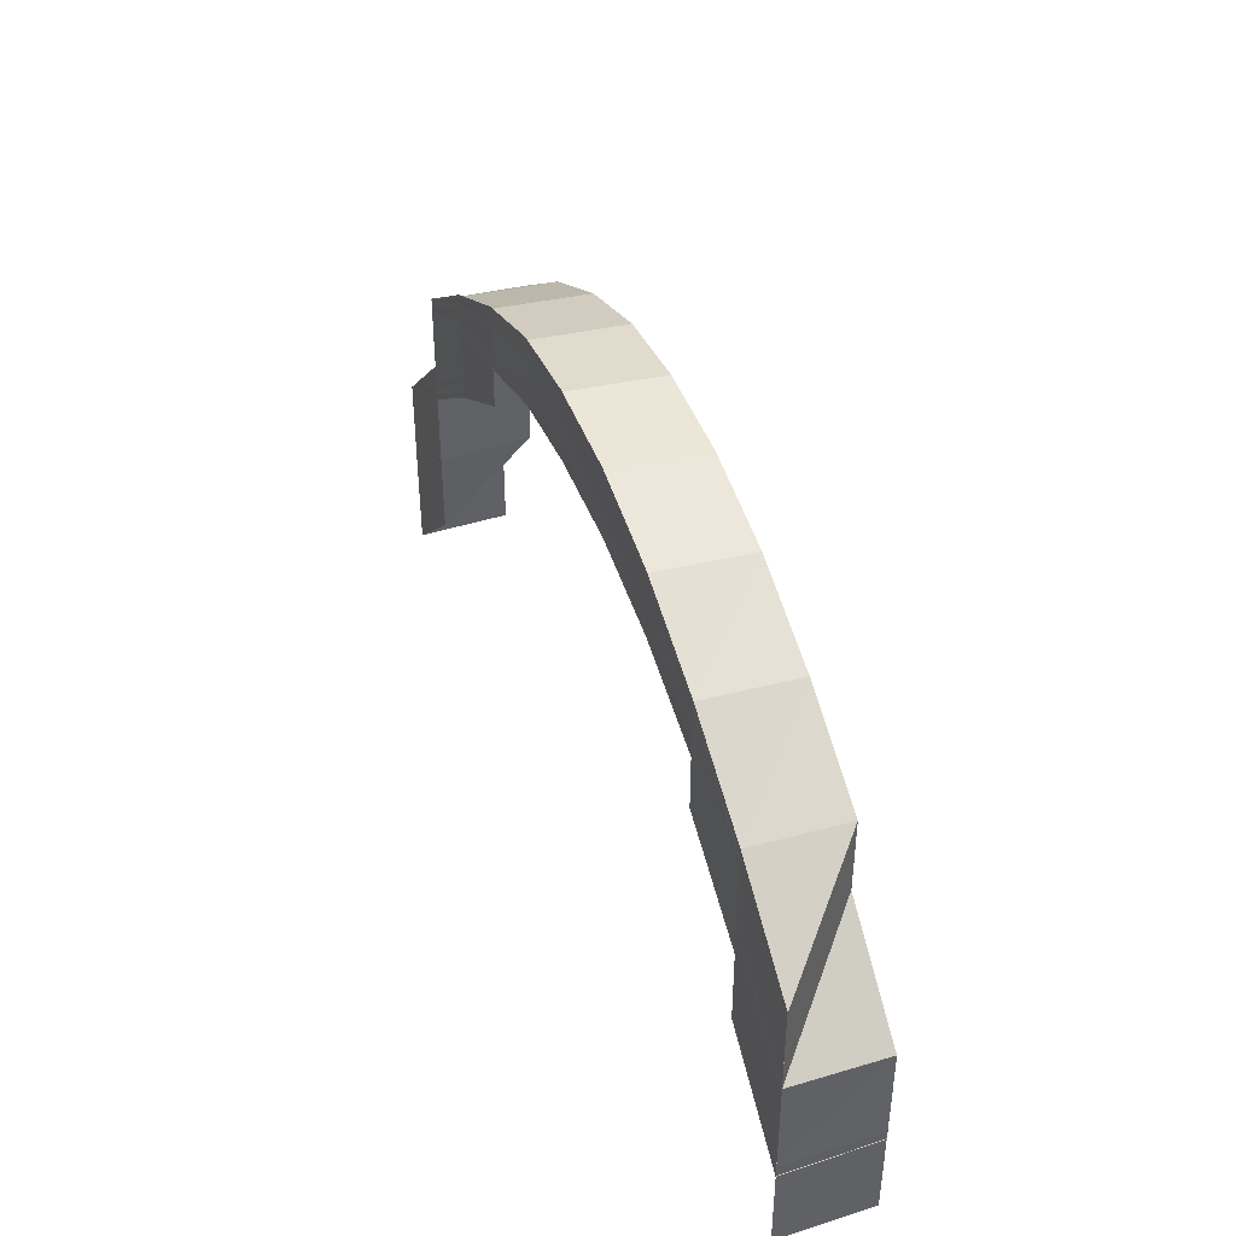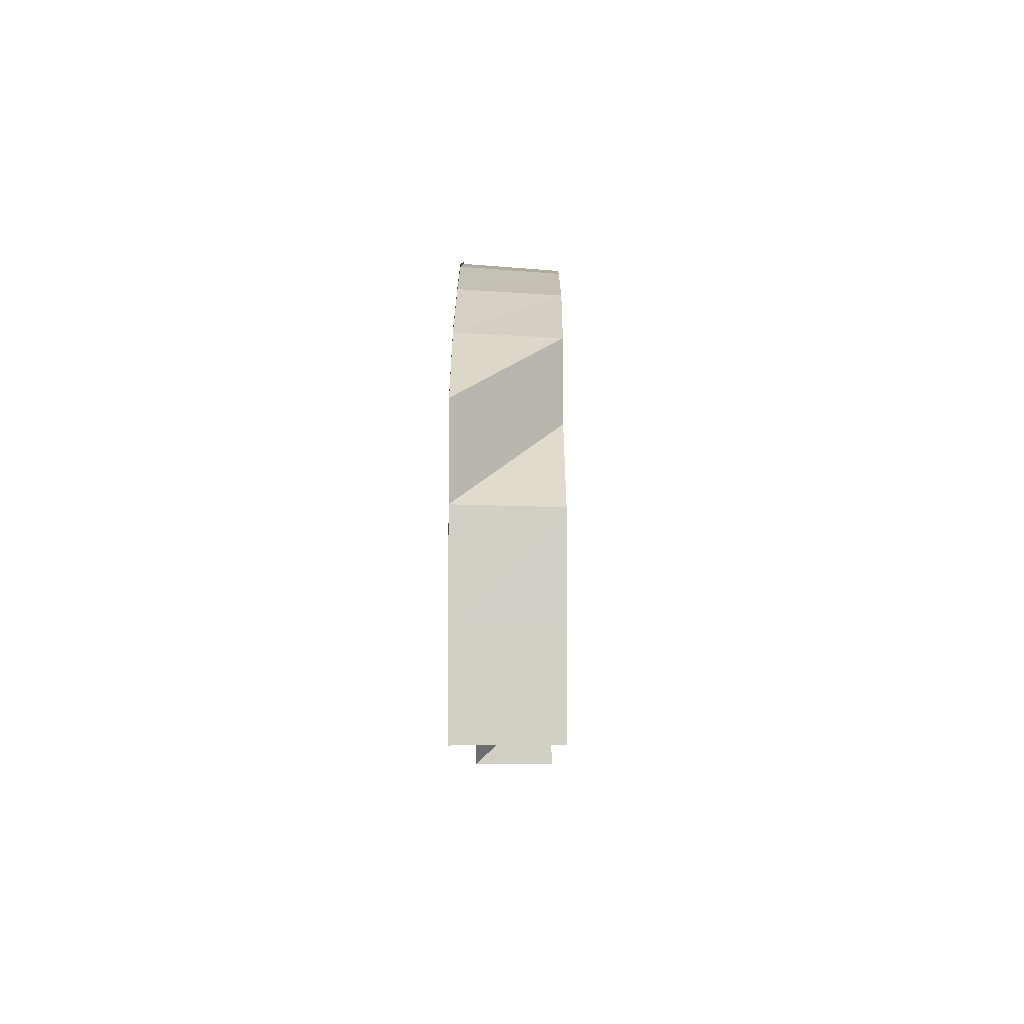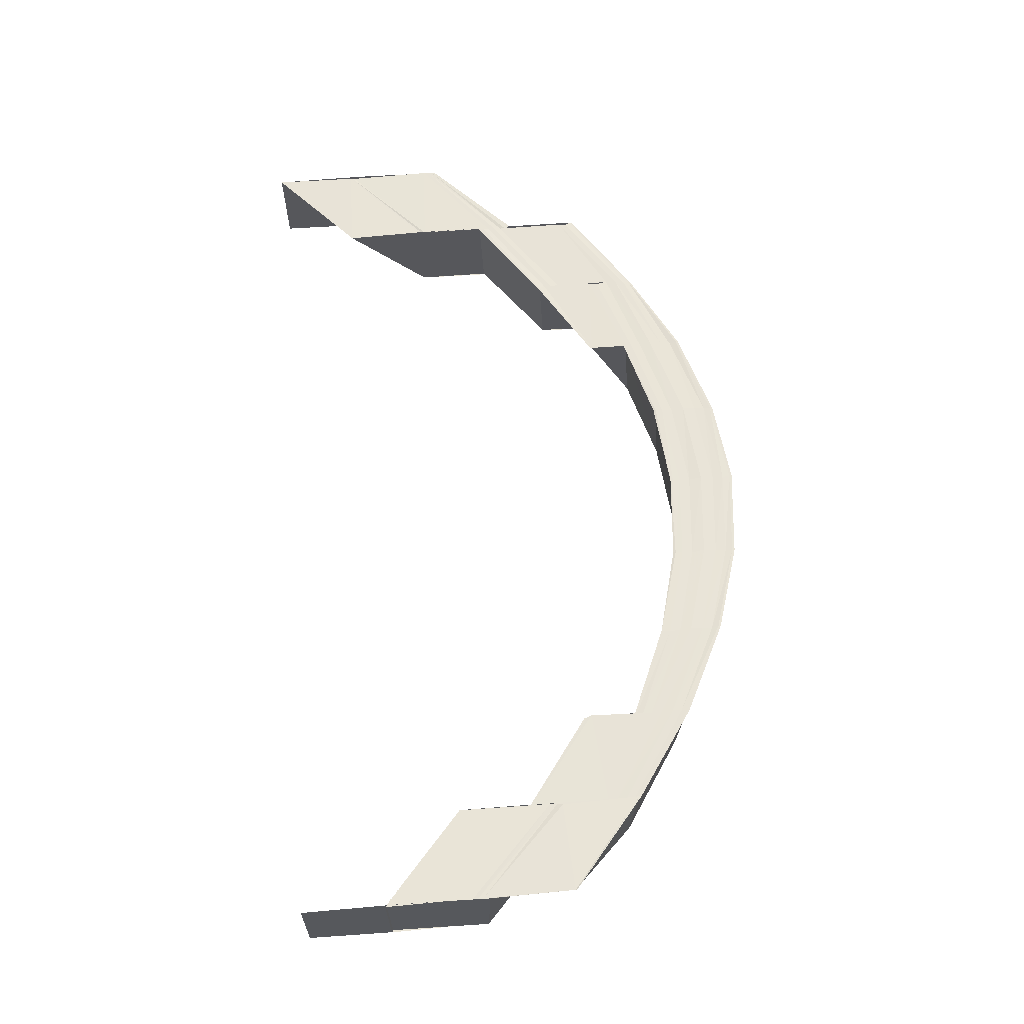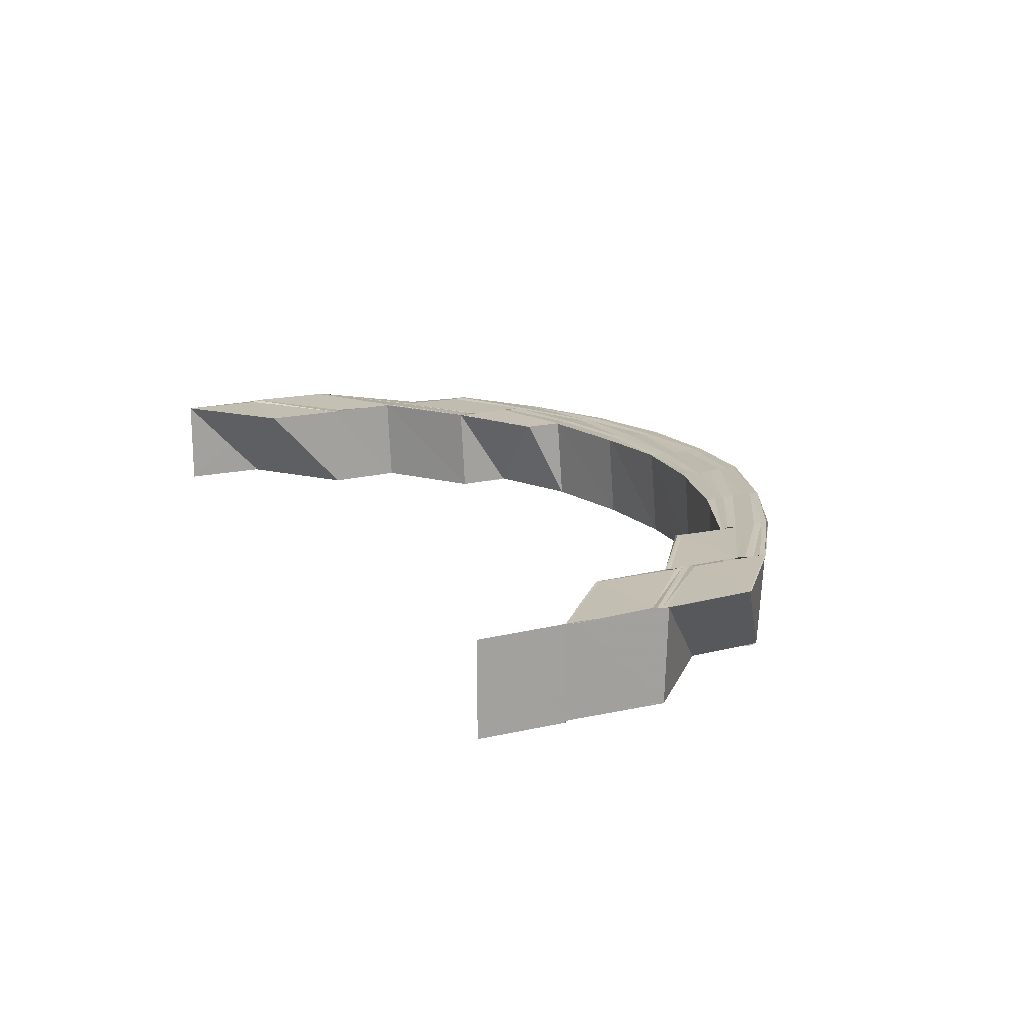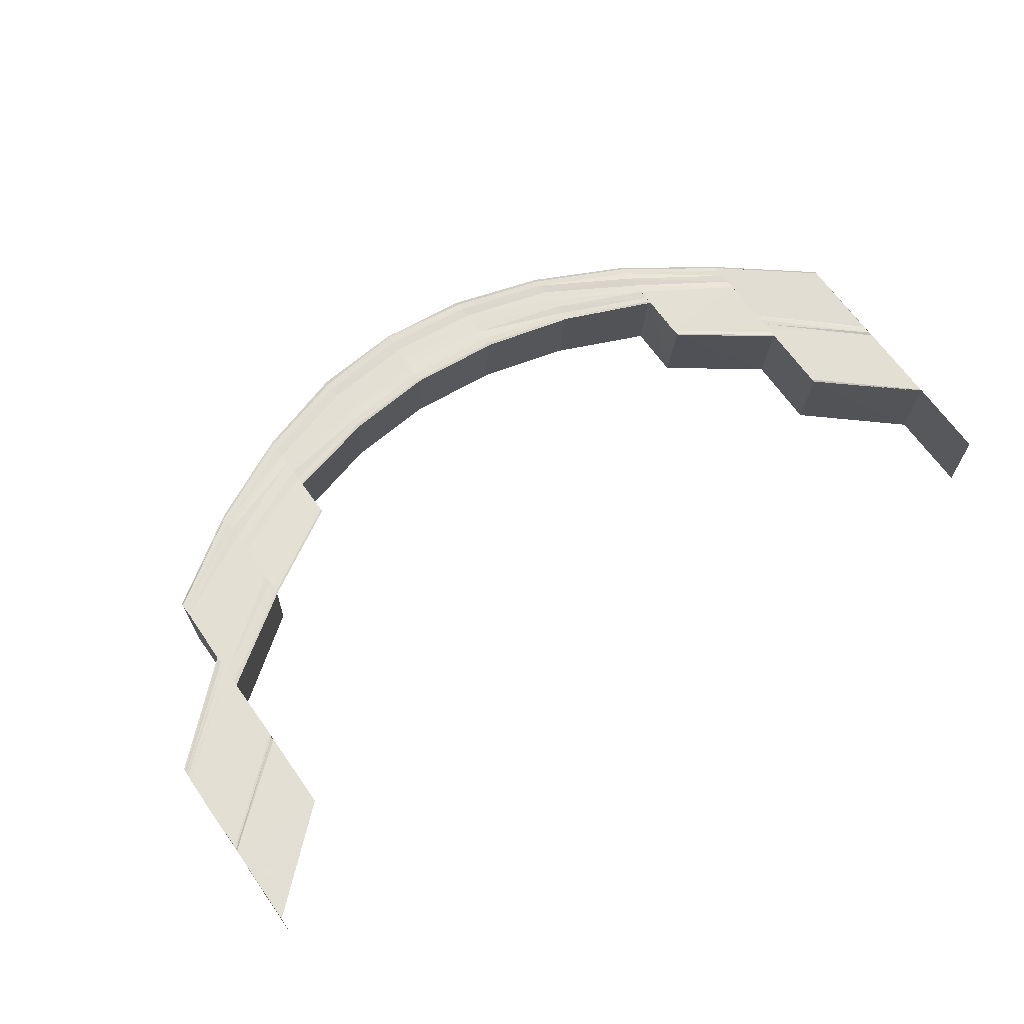
<metadata>
{"format":"obj","ext":"obj","renderer":"f3d","projection":"perspective","resolution":1024,"background":"white","views":[{"elev":41.2,"azim":-110.5,"up":"+Z"},{"elev":-8.1,"azim":-89.6,"up":"+Z"},{"elev":61.5,"azim":-94.7,"up":"+Y"},{"elev":17.1,"azim":-115.0,"up":"+Y"},{"elev":66.8,"azim":144.7,"up":"+Y"}]}
</metadata>
<code>
o 1947
v 2229 1879 8.175
v 2229 1879 8.184
v 2229 1879 8.175
v 2229 1879 8.185
v 2229 1879 8.184
v 2229 1879 8.175
v 2229 1879 8.184
v 2229 1879 8.192
v 2229 1879 8.192
v 2229 1879 8.184
v 2229 1879 8.192
v 2229 1879 8.184
v 2229 1879 8.193
v 2229 1879 8.192
v 2229 1879 8.184
v 2229 1879 8.193
v 2229 1879 8.201
v 2229 1879 8.202
v 2229 1879 8.194
v 2229 1879 8.203
v 2229 1879 8.194
v 2229 1879 8.204
v 2229 1879 8.195
v 2229 1879 8.204
v 2229 1879 8.204
v 2229 1879 8.212
v 2229 1879 8.204
v 2229 1879 8.204
v 2229 1879 8.213
v 2229 1879 8.204
v 2229 1879 8.204
v 2229 1879 8.212
v 2229 1879 8.195
v 2229 1879 8.195
v 2229 1879 8.204
v 2229 1879 8.219
v 2229 1879 8.212
v 2229 1879 8.212
v 2229 1879 8.213
v 2229 1879 8.219
v 2229 1879 8.213
v 2229 1879 8.195
v 2229 1879 8.185
v 2229 1879 8.175
v 2229 1879 8.194
v 2229 1879 8.203
v 2229 1879 8.204
v 2229 1879 8.195
v 2229 1879 8.202
v 2229 1879 8.194
v 2229 1879 8.201
v 2229 1879 8.193
v 2229 1879 8.201
v 2229 1879 8.2
v 2229 1879 8.207
v 2229 1879 8.2
v 2229 1879 8.2
v 2229 1879 8.207
v 2229 1879 8.2
v 2229 1879 8.201
v 2229 1879 8.208
v 2229 1879 8.193
v 2229 1879 8.184
v 2229 1879 8.184
v 2229 1879 8.193
v 2229 1879 8.208
v 2229 1879 8.209
v 2229 1879 8.214
v 2229 1879 8.207
v 2229 1879 8.213
v 2229 1879 8.208
v 2229 1879 8.201
v 2229 1879 8.214
v 2229 1879 8.217
v 2229 1879 8.218
v 2229 1879 8.22
v 2229 1879 8.221
v 2229 1879 8.221
v 2229 1879 8.222
v 2229 1879 8.22
v 2229 1879 8.221
v 2229 1879 8.217
v 2229 1879 8.218
v 2229 1879 8.2
v 2229 1879 8.193
v 2229 1879 8.192
v 2229 1879 8.184
v 2229 1879 8.201
v 2229 1879 8.208
v 2229 1879 8.209
v 2229 1879 8.207
v 2229 1879 8.2
v 2229 1879 8.207
v 2229 1879 8.207
v 2229 1879 8.2
v 2229 1879 8.2
v 2229 1879 8.215
v 2229 1879 8.216
v 2229 1879 8.21
v 2229 1879 8.217
v 2229 1879 8.211
v 2229 1879 8.221
v 2229 1879 8.218
v 2229 1879 8.219
v 2229 1879 8.218
v 2229 1879 8.223
v 2229 1879 8.212
v 2229 1879 8.212
v 2229 1879 8.226
v 2229 1879 8.224
v 2229 1879 8.227
v 2229 1879 8.227
v 2229 1879 8.226
v 2229 1879 8.228
v 2229 1879 8.223
v 2229 1879 8.227
v 2229 1879 8.218
v 2229 1879 8.224
v 2229 1879 8.212
v 2229 1879 8.219
v 2229 1879 8.223
v 2229 1879 8.224
v 2229 1879 8.219
v 2229 1879 8.219
v 2229 1879 8.224
v 2229 1879 8.219
v 2229 1879 8.227
v 2229 1879 8.224
v 2229 1879 8.224
v 2229 1879 8.227
v 2229 1879 8.224
v 2229 1879 8.222
v 2229 1879 8.226
v 2229 1879 8.228
v 2229 1879 8.227
v 2229 1879 8.227
v 2229 1879 8.228
v 2229 1879 8.227
v 2229 1879 8.225
v 2229 1879 8.227
v 2229 1879 8.227
v 2229 1879 8.228
v 2229 1879 8.228
v 2229 1879 8.227
v 2229 1879 8.228
v 2229 1879 8.226
v 2229 1879 8.224
v 2229 1879 8.226
v 2229 1879 8.224
v 2229 1879 8.227
v 2229 1879 8.227
v 2229 1879 8.224
v 2229 1879 8.227
v 2229 1879 8.225
v 2229 1879 8.224
v 2229 1879 8.223
v 2229 1879 8.219
v 2229 1879 8.224
v 2229 1879 8.224
v 2229 1879 8.219
v 2229 1879 8.224
v 2229 1879 8.222
v 2229 1879 8.224
v 2229 1879 8.218
v 2229 1879 8.212
v 2229 1879 8.213
v 2229 1879 8.219
v 2229 1879 8.219
v 2229 1879 8.219
v 2229 1879 8.217
v 2229 1879 8.212
v 2229 1879 8.212
v 2229 1879 8.211
v 2229 1879 8.204
v 2229 1879 8.204
v 2229 1879 8.212
v 2229 1879 8.204
v 2229 1879 8.195
v 2229 1879 8.212
v 2229 1879 8.219
v 2229 1879 8.213
v 2229 1879 8.212
v 2229 1879 8.219
v 2229 1879 8.219
v 2229 1879 8.218
v 2229 1879 8.224
v 2229 1879 8.219
v 2229 1879 8.219
v 2229 1879 8.224
v 2229 1879 8.224
v 2229 1879 8.223
v 2229 1879 8.227
v 2229 1879 8.224
v 2229 1879 8.224
v 2229 1879 8.227
v 2229 1879 8.227
v 2229 1879 8.226
v 2229 1879 8.228
v 2229 1879 8.227
v 2229 1879 8.227
v 2229 1879 8.228
v 2229 1879 8.228
v 2229 1879 8.227
v 2229 1879 8.227
v 2229 1879 8.228
v 2229 1879 8.228
v 2229 1879 8.227
v 2229 1879 8.227
v 2229 1879 8.226
v 2229 1879 8.224
v 2229 1879 8.227
v 2229 1879 8.227
v 2229 1879 8.224
v 2229 1879 8.224
v 2229 1879 8.223
v 2229 1879 8.219
v 2229 1879 8.224
v 2229 1879 8.224
v 2229 1879 8.219
v 2229 1879 8.219
v 2229 1879 8.218
v 2229 1879 8.212
v 2229 1879 8.219
v 2229 1879 8.219
v 2229 1879 8.213
v 2229 1879 8.212
v 2229 1879 8.204
v 2229 1879 8.213
v 2229 1879 8.212
v 2229 1879 8.204
v 2229 1879 8.204
v 2229 1879 8.211
v 2229 1879 8.217
v 2229 1879 8.218
v 2229 1879 8.212
v 2229 1879 8.216
v 2229 1879 8.21
v 2229 1879 8.215
v 2229 1879 8.214
v 2229 1879 8.213
v 2229 1879 8.217
v 2229 1879 8.213
v 2229 1879 8.213
v 2229 1879 8.217
v 2229 1879 8.213
v 2229 1879 8.218
v 2229 1879 8.22
v 2229 1879 8.218
v 2229 1879 8.219
v 2229 1879 8.221
v 2229 1879 8.217
v 2229 1879 8.217
v 2229 1879 8.22
v 2229 1879 8.217
v 2229 1879 8.221
v 2229 1879 8.221
v 2229 1879 8.221
v 2229 1879 8.222
v 2229 1879 8.222
v 2229 1879 8.22
v 2229 1879 8.22
v 2229 1879 8.221
v 2229 1879 8.22
v 2229 1879 8.222
v 2229 1879 8.22
v 2229 1879 8.222
v 2229 1879 8.221
v 2229 1879 8.221
v 2229 1879 8.22
v 2229 1879 8.221
v 2229 1879 8.223
v 2229 1879 8.217
v 2229 1879 8.221
v 2229 1879 8.22
v 2229 1879 8.22
v 2229 1879 8.217
v 2229 1879 8.22
v 2229 1879 8.213
v 2229 1879 8.218
v 2229 1879 8.225
v 2229 1879 8.226
v 2229 1879 8.226
v 2229 1879 8.227
v 2229 1879 8.224
v 2229 1879 8.224
v 2229 1879 8.223
v 2229 1879 8.221
v 2229 1879 8.222
v 2229 1879 8.218
v 2229 1879 8.224
v 2229 1879 8.219
v 2229 1879 8.225
v 2229 1879 8.221
v 2229 1879 8.215
v 2229 1879 8.216
v 2229 1879 8.214
v 2229 1879 8.213
v 2229 1879 8.226
v 2229 1879 8.222
v 2229 1879 8.223
v 2229 1879 8.217
v 2229 1879 8.218
v 2229 1879 8.211
v 2229 1879 8.212
v 2229 1879 8.21
v 2229 1879 8.202
v 2229 1879 8.201
v 2229 1879 8.209
v 2229 1879 8.201
v 2229 1879 8.208
v 2229 1879 8.201
v 2229 1879 8.2
v 2229 1879 8.192
v 2229 1879 8.201
v 2229 1879 8.208
v 2229 1879 8.193
v 2229 1879 8.192
v 2229 1879 8.184
v 2229 1879 8.193
v 2229 1879 8.184
v 2229 1879 8.184
v 2229 1879 8.193
v 2229 1879 8.184
v 2229 1879 8.194
v 2229 1879 8.184
v 2229 1879 8.192
v 2229 1879 8.175
v 2229 1879 8.201
v 2229 1879 8.202
v 2229 1879 8.194
v 2229 1879 8.209
v 2229 1879 8.21
v 2229 1879 8.208
v 2229 1879 8.201
v 2229 1879 8.207
v 2229 1879 8.2
v 2229 1879 8.207
v 2229 1879 8.213
v 2229 1879 8.2
v 2229 1879 8.2
v 2229 1879 8.207
v 2229 1879 8.207
v 2229 1879 8.207
v 2229 1879 8.207
v 2229 1879 8.213
v 2229 1879 8.213
v 2229 1879 8.214
v 2229 1879 8.217
v 2229 1879 8.218
v 2229 1879 8.22
v 2229 1879 8.215
v 2229 1879 8.217
v 2229 1879 8.217
v 2229 1879 8.22
v 2229 1879 8.22
v 2229 1879 8.219
v 2229 1879 8.216
v 2229 1879 8.221
v 2229 1879 8.221
v 2229 1879 8.22
v 2229 1879 8.22
v 2229 1879 8.221
v 2229 1879 8.221
v 2229 1879 8.221
v 2229 1879 8.222
v 2229 1879 8.203
v 2229 1879 8.195
v 2229 1879 8.204
v 2229 1879 8.195
v 2229 1879 8.204
v 2229 1879 8.195
v 2229 1879 8.195
v 2229 1879 8.204
v 2229 1879 8.204
v 2229 1879 8.204
v 2229 1879 8.195
v 2229 1879 8.185
v 2229 1879 8.185
v 2229 1879 8.175
v 2229 1879 8.195
v 2229 1879 8.204
v 2229 1879 8.195
v 2229 1879 8.195
v 2229 1879 8.204
v 2229 1879 8.204
v 2229 1879 8.175
v 2229 1879 8.175
v 2229 1879 8.184
v 2229 1879 8.184
v 2229 1879 8.193
v 2229 1879 8.184
v 2229 1879 8.194
v 2229 1879 8.203
v 2229 1879 8.194
v 2229 1879 8.195
v 2229 1879 8.204
v 2229 1879 8.219
v 2229 1879 8.214
v 2229 1879 8.218
v 2229 1879 8.222
v 2229 1879 8.223
v 2229 1879 8.221
v 2229 1879 8.222
v 2229 1879 8.22
v 2229 1879 8.217
v 2229 1879 8.213
v 2229 1879 8.221
v 2229 1879 8.221
v 2229 1879 8.22
v 2229 1879 8.22
v 2229 1879 8.217
v 2229 1879 8.217
v 2229 1879 8.213
v 2229 1879 8.213
v 2229 1879 8.22
v 2229 1879 8.22
v 2229 1879 8.217
v 2229 1879 8.217
v 2229 1879 8.213
v 2229 1879 8.207
v 2229 1879 8.213
v 2229 1879 8.207
v 2229 1879 8.213
v 2229 1879 8.208
v 2229 1879 8.2
v 2229 1879 8.207
v 2229 1879 8.207
v 2229 1879 8.2
v 2229 1879 8.207
f 1 2 3
f 3 4 1
f 2 5 6
f 7 8 5
f 8 9 10
f 9 11 12
f 13 14 12
f 15 13 2
f 16 13 15
f 16 17 13
f 18 17 16
f 19 18 16
f 20 18 19
f 21 20 19
f 22 20 21
f 23 22 21
f 24 22 23
f 25 26 22
f 27 26 28
f 26 29 30
f 31 32 24
f 31 24 33
f 34 35 33
f 26 36 37
f 38 36 39
f 36 40 41
f 42 33 43
f 4 42 43
f 4 43 44
f 45 46 42
f 46 47 48
f 49 46 45
f 50 49 45
f 51 49 50
f 52 51 50
f 53 51 52
f 54 55 53
f 56 55 57
f 55 58 59
f 60 61 51
f 62 60 52
f 63 62 64
f 65 52 64
f 66 67 51
f 61 68 67
f 69 70 66
f 69 71 72
f 70 73 71
f 74 75 73
f 76 77 75
f 78 79 77
f 80 81 79
f 82 83 81
f 84 72 85
f 86 85 87
f 86 84 65
f 88 89 84
f 90 89 88
f 89 91 92
f 93 94 92
f 95 93 96
f 90 97 89
f 98 97 90
f 99 98 90
f 100 98 99
f 101 100 99
f 98 102 97
f 103 100 101
f 37 103 101
f 104 103 37
f 105 106 104
f 107 105 108
f 106 109 110
f 109 111 112
f 111 113 114
f 113 115 116
f 115 117 118
f 117 119 120
f 110 121 103
f 36 122 103
f 123 122 124
f 122 125 126
f 103 121 100
f 122 127 121
f 128 127 129
f 127 130 131
f 121 132 100
f 100 132 98
f 132 102 98
f 121 133 132
f 112 133 121
f 127 134 133
f 135 134 136
f 134 137 138
f 133 139 132
f 132 139 102
f 133 140 139
f 114 140 133
f 134 141 140
f 142 141 143
f 141 144 145
f 140 146 139
f 139 147 102
f 139 146 147
f 140 148 146
f 116 148 140
f 141 149 148
f 150 149 151
f 149 152 153
f 148 154 146
f 146 155 147
f 146 154 155
f 148 156 154
f 118 156 148
f 149 157 156
f 158 157 159
f 157 160 161
f 156 162 154
f 154 163 155
f 154 162 163
f 156 164 162
f 120 164 156
f 157 165 164
f 165 166 167
f 168 165 169
f 164 170 162
f 164 171 170
f 172 171 164
f 171 173 170
f 174 175 172
f 176 174 172
f 177 178 175
f 176 179 180
f 181 182 180
f 183 181 184
f 185 180 186
f 187 188 186
f 189 187 190
f 191 186 192
f 193 194 192
f 195 193 196
f 197 192 198
f 199 200 198
f 201 199 202
f 203 198 204
f 205 206 204
f 207 205 208
f 209 204 210
f 211 212 210
f 213 211 214
f 215 210 216
f 217 218 216
f 219 217 220
f 221 216 222
f 223 224 222
f 225 223 226
f 32 222 227
f 228 229 227
f 230 228 231
f 232 233 32
f 233 234 235
f 236 233 232
f 237 236 232
f 238 236 237
f 67 238 237
f 239 238 67
f 240 241 239
f 242 241 243
f 241 244 245
f 68 246 238
f 241 247 248
f 248 249 238
f 238 249 236
f 246 250 249
f 251 247 252
f 247 253 254
f 249 255 236
f 247 256 257
f 257 258 249
f 249 258 255
f 250 259 258
f 236 255 233
f 260 256 261
f 256 262 263
f 255 264 233
f 233 264 221
f 256 265 266
f 267 265 268
f 265 269 270
f 264 271 234
f 265 272 273
f 274 272 275
f 272 276 277
f 272 278 279
f 280 281 271
f 264 280 215
f 282 283 281
f 280 282 209
f 284 280 264
f 255 284 264
f 258 284 255
f 284 285 280
f 285 282 280
f 258 286 284
f 286 285 284
f 266 286 258
f 259 287 286
f 286 288 285
f 287 289 288
f 273 288 286
f 288 290 285
f 285 290 282
f 288 291 290
f 279 291 288
f 290 292 282
f 282 292 203
f 291 293 290
f 290 293 292
f 291 294 293
f 294 295 293
f 296 294 291
f 279 296 291
f 297 296 279
f 292 298 283
f 293 295 299
f 293 299 292
f 292 299 197
f 299 300 298
f 295 301 299
f 299 301 191
f 301 302 300
f 303 304 302
f 301 303 185
f 305 303 301
f 305 306 303
f 307 306 305
f 308 307 305
f 309 307 308
f 310 311 308
f 312 313 309
f 312 314 315
f 313 316 309
f 317 318 316
f 319 320 313
f 321 320 319
f 322 321 319
f 323 321 322
f 324 323 322
f 320 325 326
f 320 327 325
f 324 322 328
f 329 324 328
f 330 324 329
f 329 328 331
f 332 329 331
f 331 328 333
f 328 334 333
f 333 334 335
f 334 336 337
f 333 337 338
f 339 340 337
f 341 339 342
f 343 344 338
f 345 343 346
f 347 333 297
f 347 338 348
f 349 347 82
f 349 348 350
f 351 347 349
f 352 353 350
f 354 352 355
f 356 351 349
f 357 351 356
f 356 349 358
f 358 349 80
f 358 350 359
f 360 361 359
f 362 360 363
f 364 357 356
f 365 356 358
f 364 356 365
f 170 357 364
f 170 173 357
f 162 170 364
f 173 332 357
f 162 364 163
f 163 364 365
f 173 366 332
f 366 329 332
f 366 330 329
f 367 330 366
f 368 367 366
f 369 367 368
f 370 371 368
f 371 372 373
f 374 371 375
f 376 377 369
f 377 378 369
f 377 379 378
f 376 380 381
f 382 383 381
f 384 382 385
f 386 387 378
f 387 386 388
f 318 387 388
f 389 388 316
f 316 388 390
f 388 391 390
f 390 391 392
f 390 392 306
f 306 392 393
f 392 394 393
f 393 394 174
f 394 395 396
f 102 397 97
f 97 397 398
f 102 147 397
f 397 399 398
f 398 399 70
f 147 400 397
f 397 400 399
f 147 155 400
f 155 401 400
f 155 163 401
f 163 365 401
f 400 401 402
f 400 402 399
f 399 402 74
f 401 365 403
f 401 403 402
f 365 358 403
f 403 358 78
f 402 403 76
f 403 359 404
f 402 404 405
f 399 405 406
f 407 408 404
f 409 407 410
f 411 412 406
f 413 411 414
f 415 416 405
f 417 415 418
f 419 420 421
f 420 422 423
f 278 420 296
f 335 424 296
f 420 425 424
f 426 425 427
f 425 428 429

</code>
